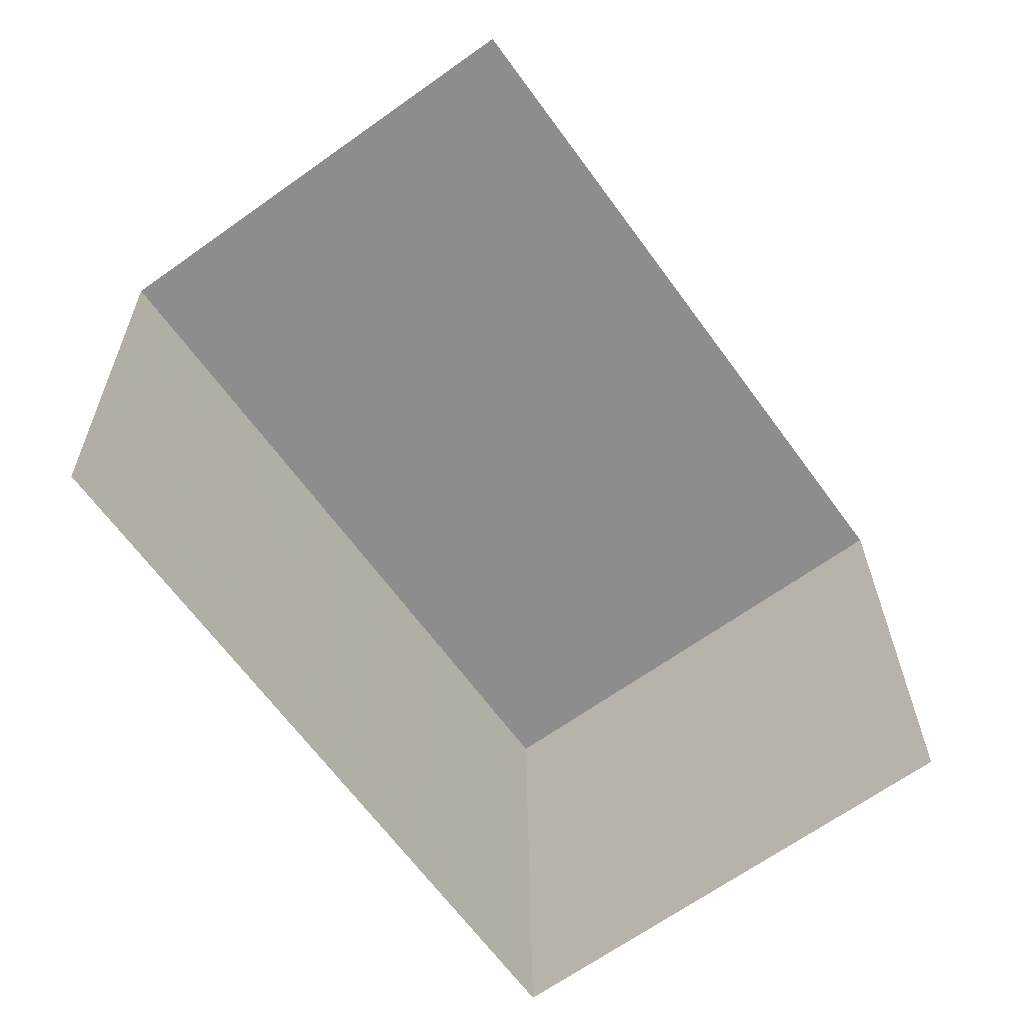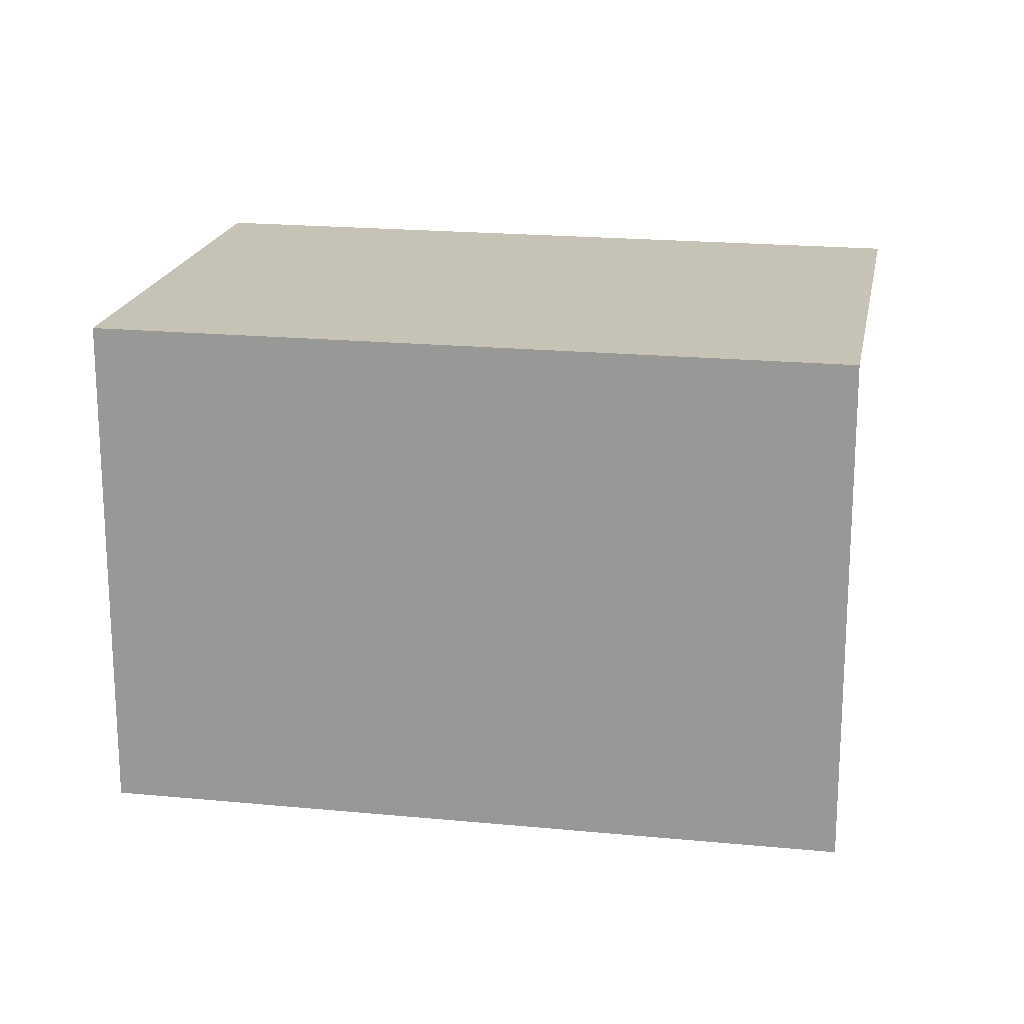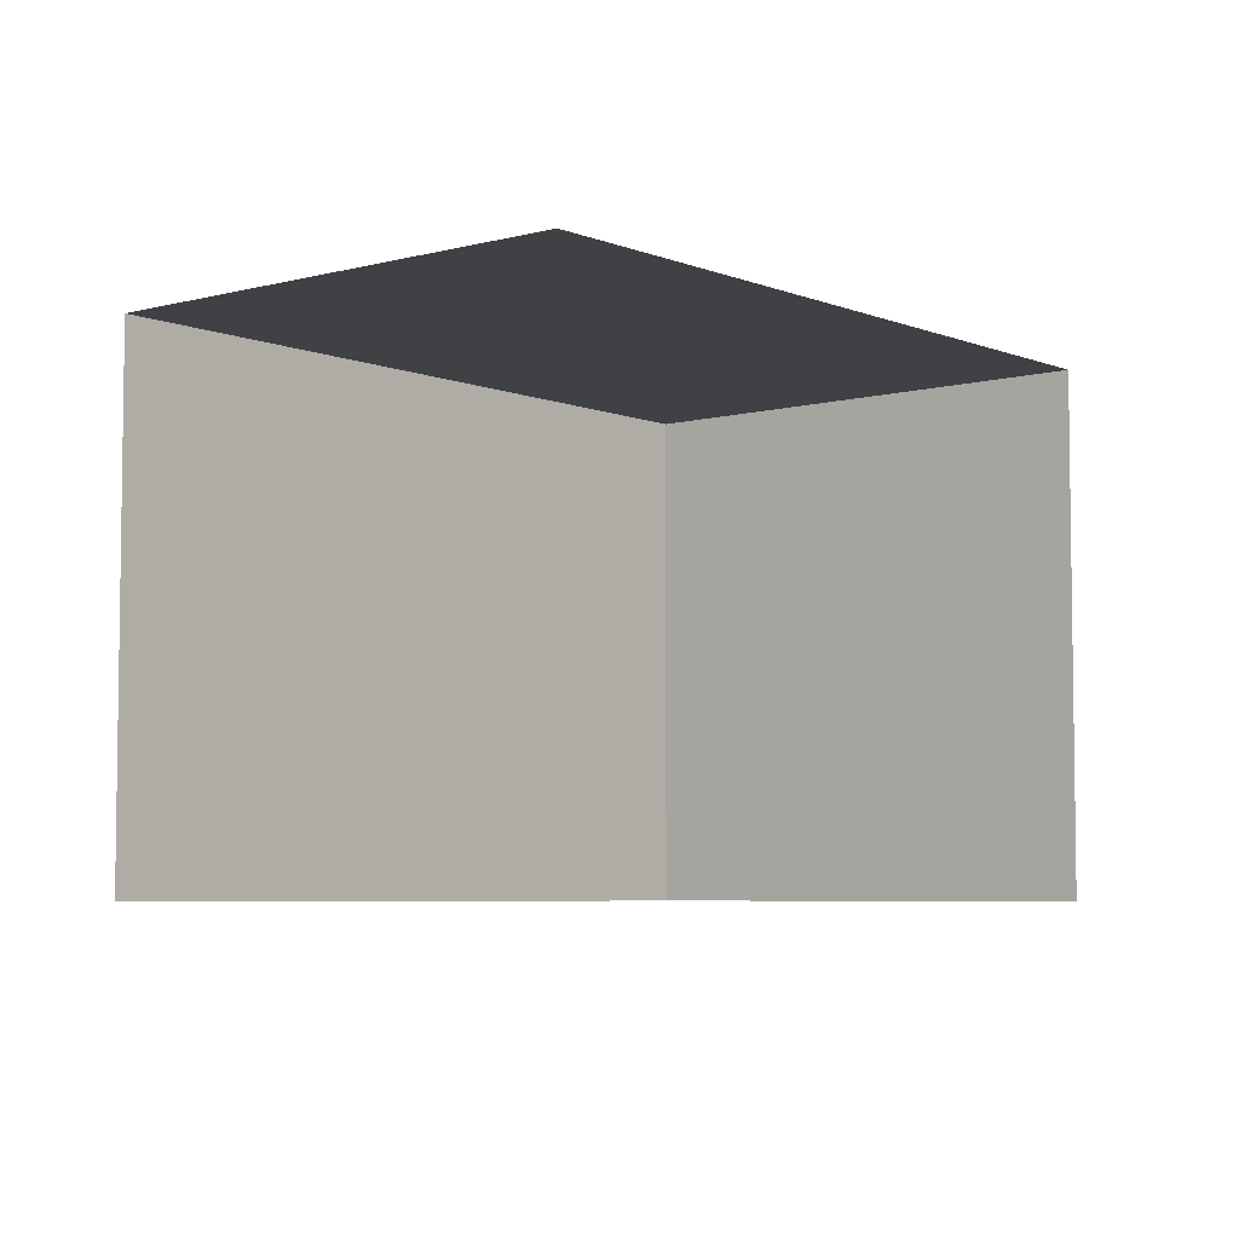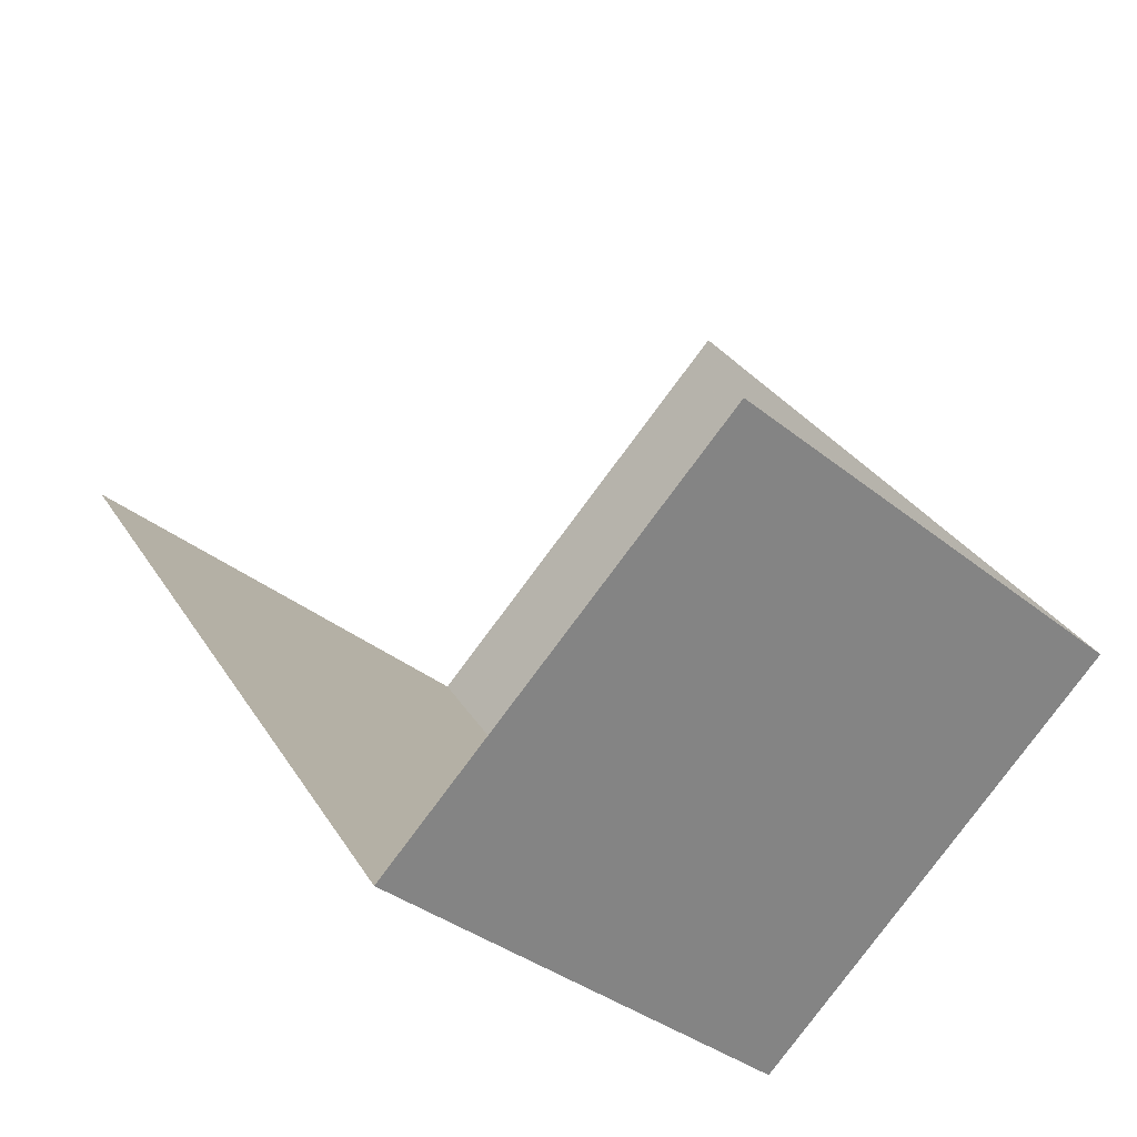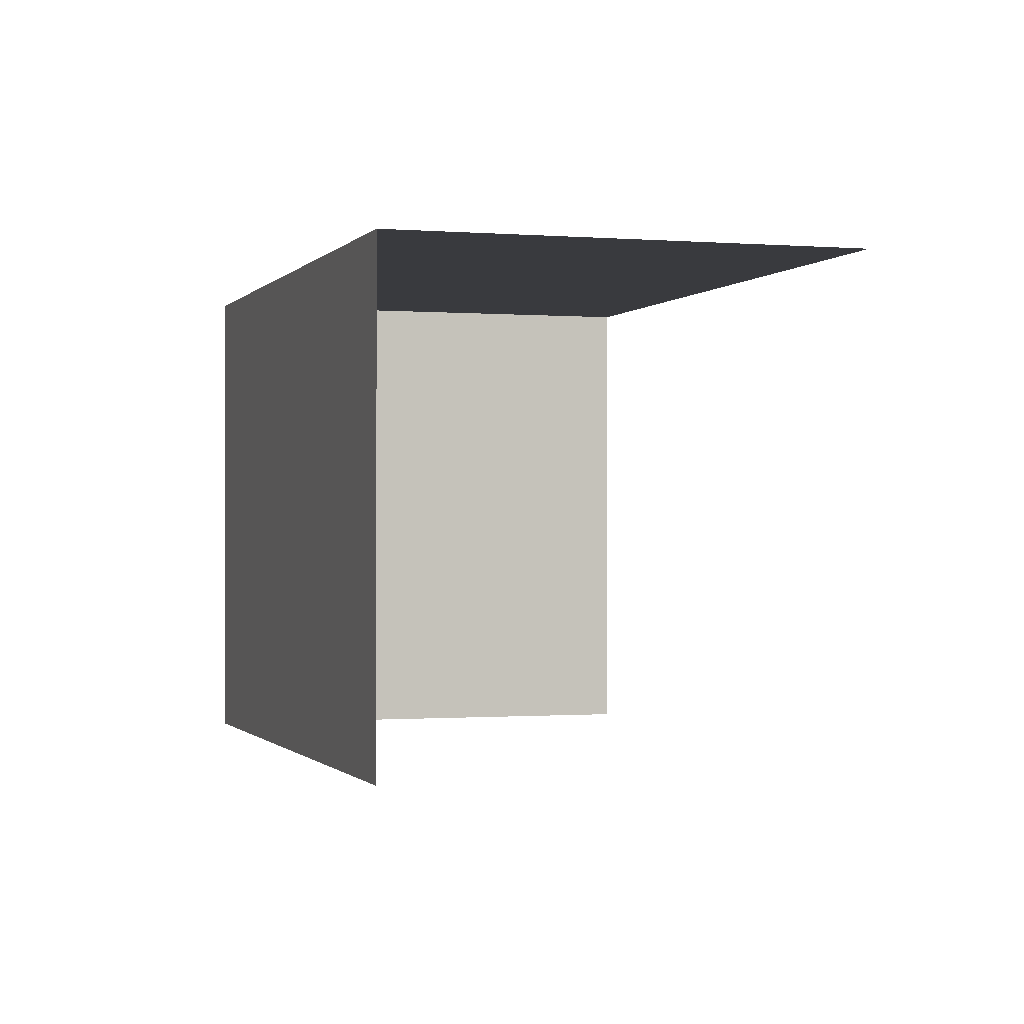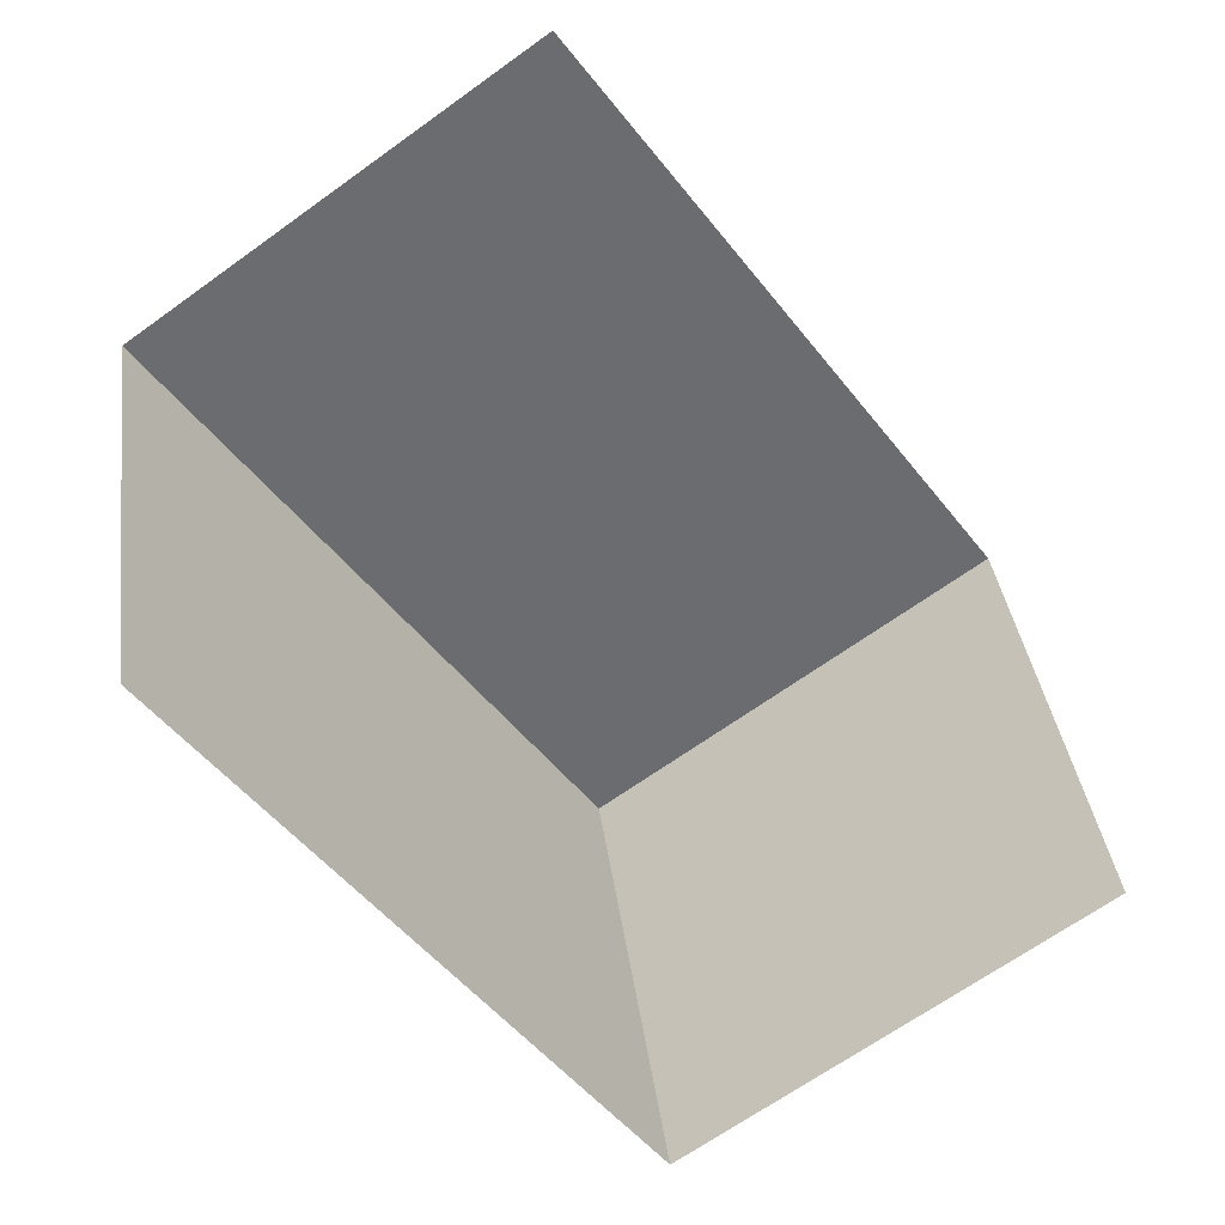
<metadata>
{"format":"obj","ext":"obj","renderer":"f3d","projection":"perspective","resolution":1024,"background":"white","views":[{"elev":25.4,"azim":179.5,"up":"+Y"},{"elev":19.3,"azim":64.6,"up":"+Z"},{"elev":-5.6,"azim":-176.3,"up":"+Z"},{"elev":-34.5,"azim":-137.5,"up":"+Y"},{"elev":-0.6,"azim":126.7,"up":"+Z"},{"elev":36.7,"azim":172.4,"up":"+Y"}]}
</metadata>
<code>
v -2.235e+05 -1.279e+05 15.97
v -2.235e+05 -1.279e+05 15.97
v -2.235e+05 -1.279e+05 15.97
v -2.235e+05 -1.279e+05 15.97
v -2.235e+05 -1.279e+05 23.01
v -2.235e+05 -1.279e+05 23.01
v -2.235e+05 -1.279e+05 23.01
v -2.235e+05 -1.279e+05 23.01
f 1 2 3
f 4 1 3
f 5 1 4
f 6 5 4
f 8 2 1
f 5 8 1
f 5 6 7
f 8 5 7
f 6 4 3
f 7 6 3
f 8 3 2
f 8 7 3

</code>
